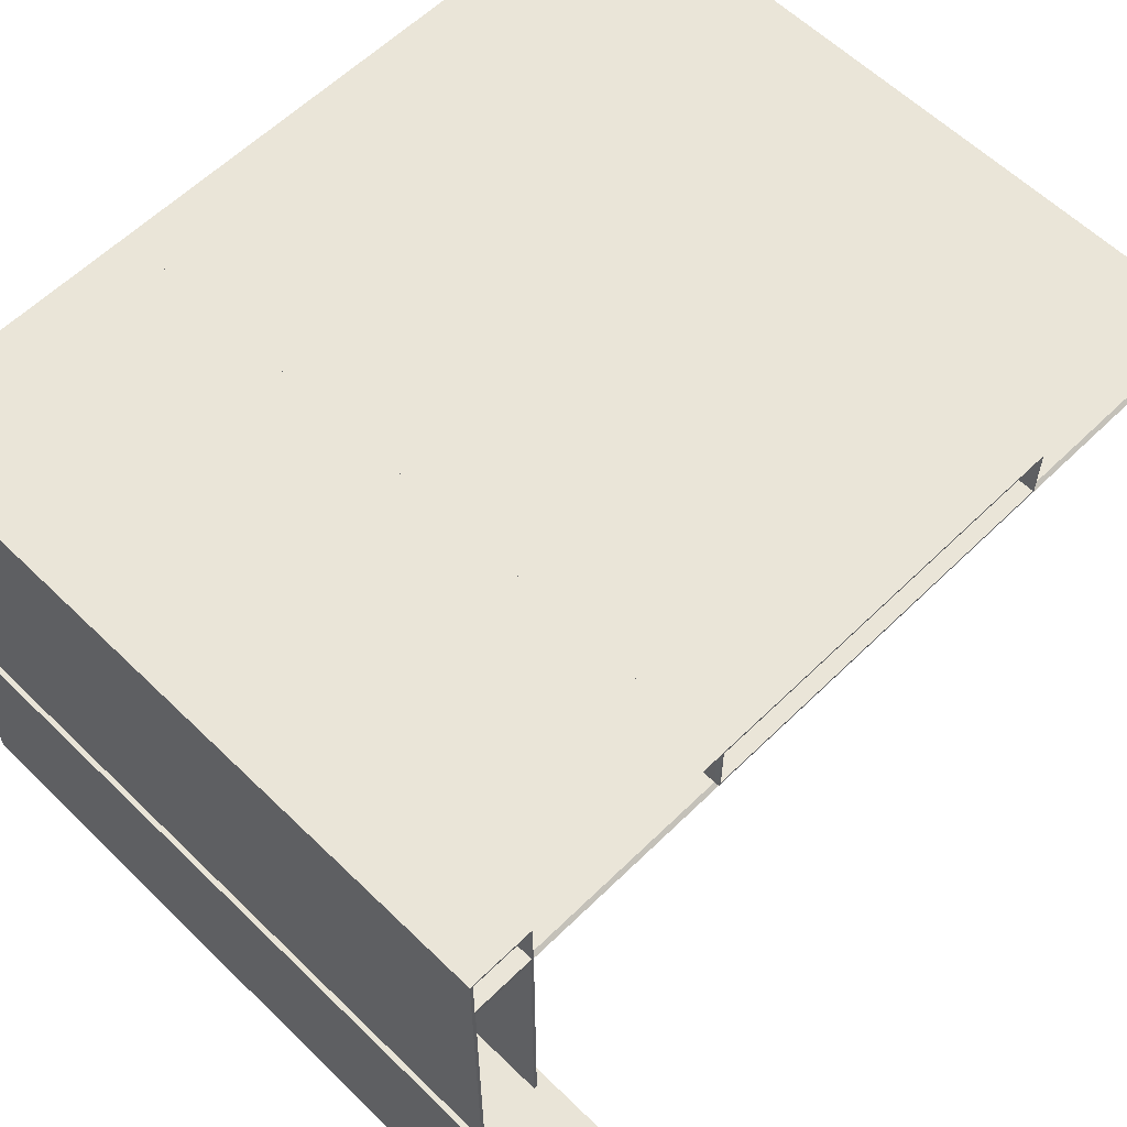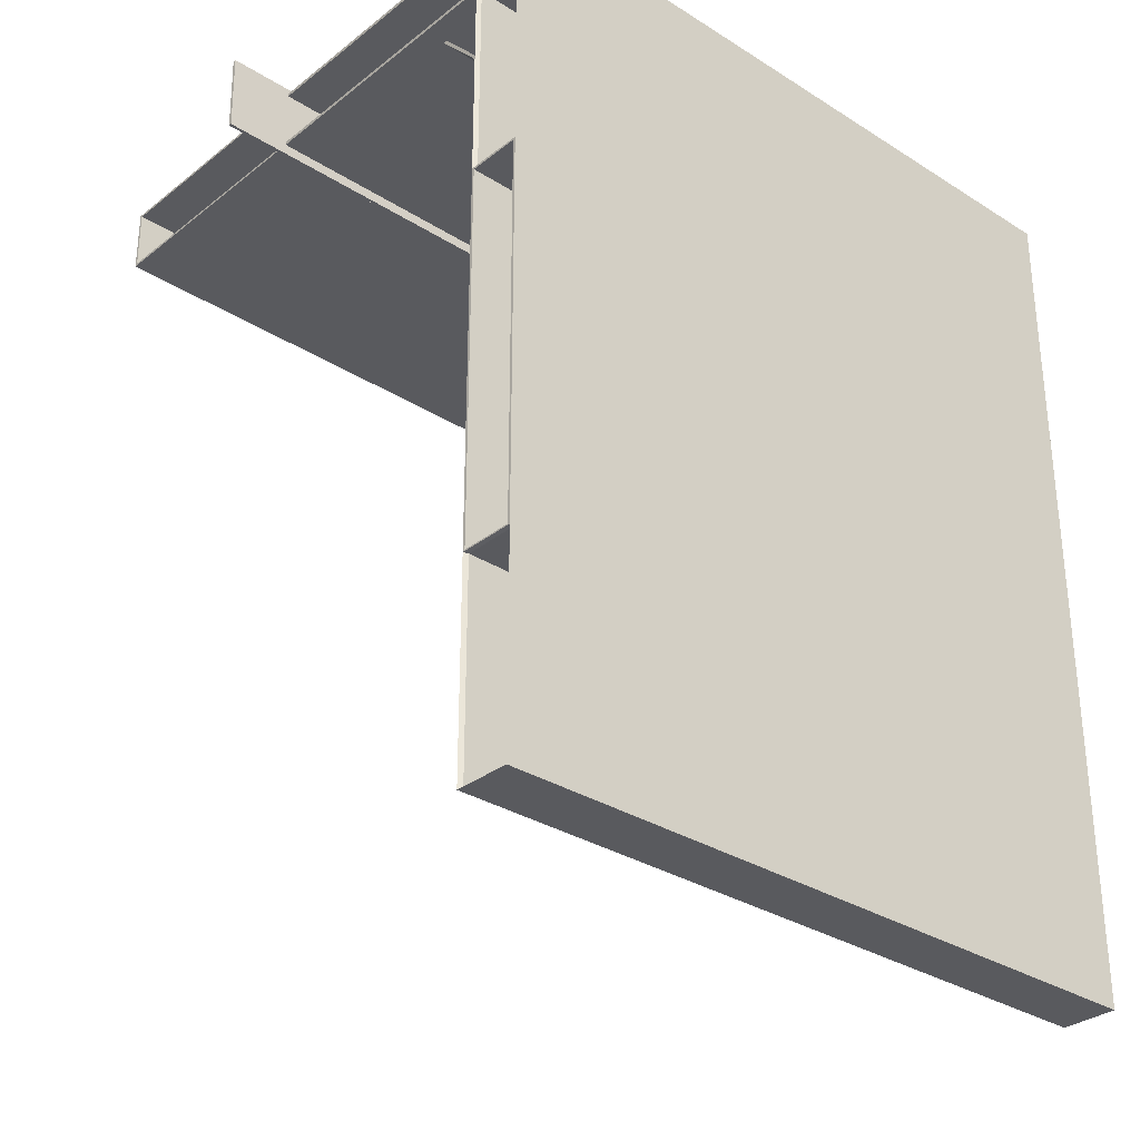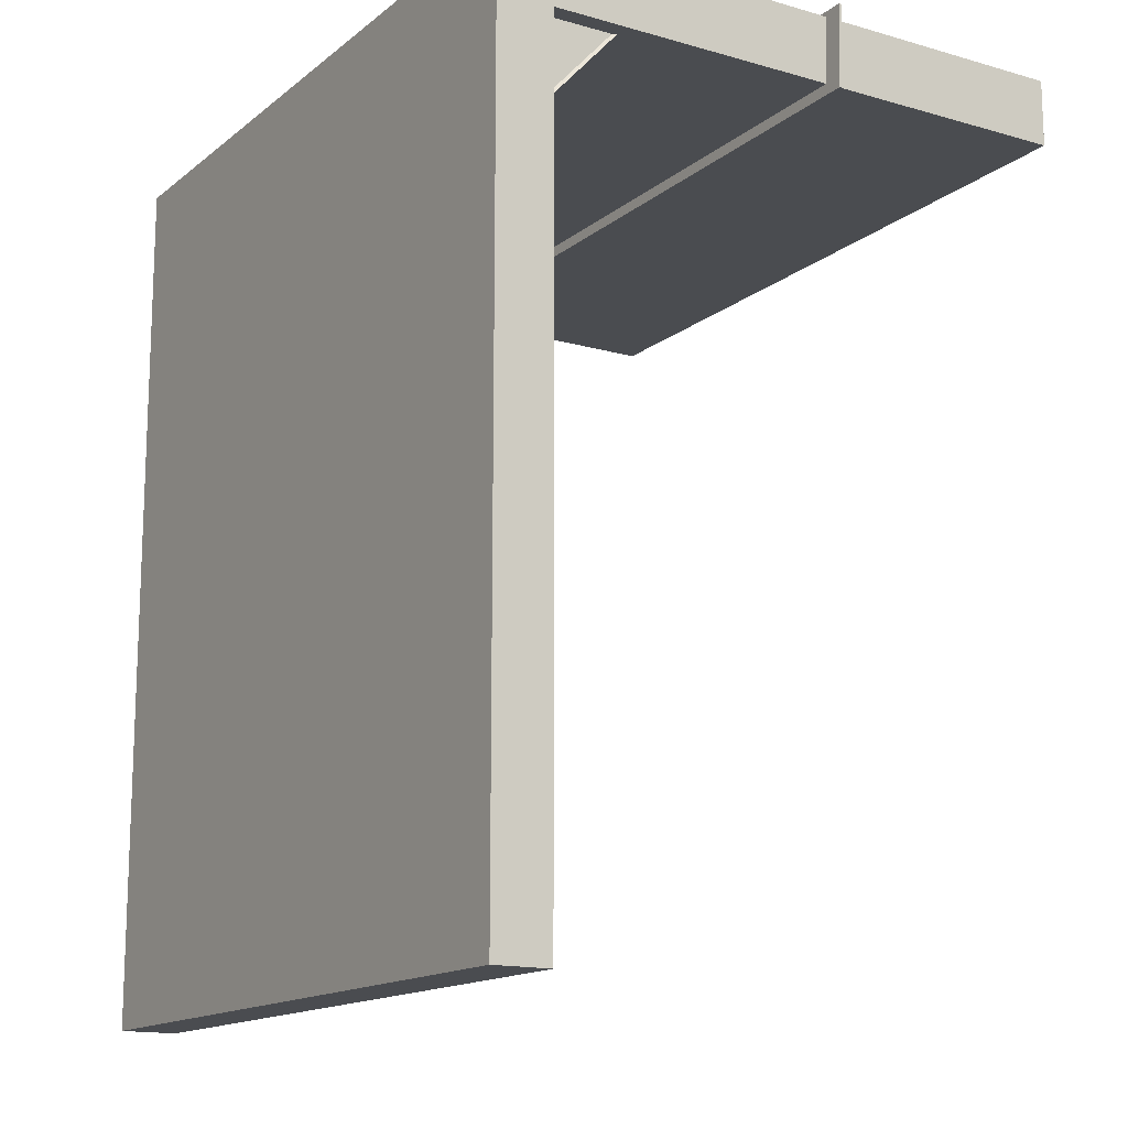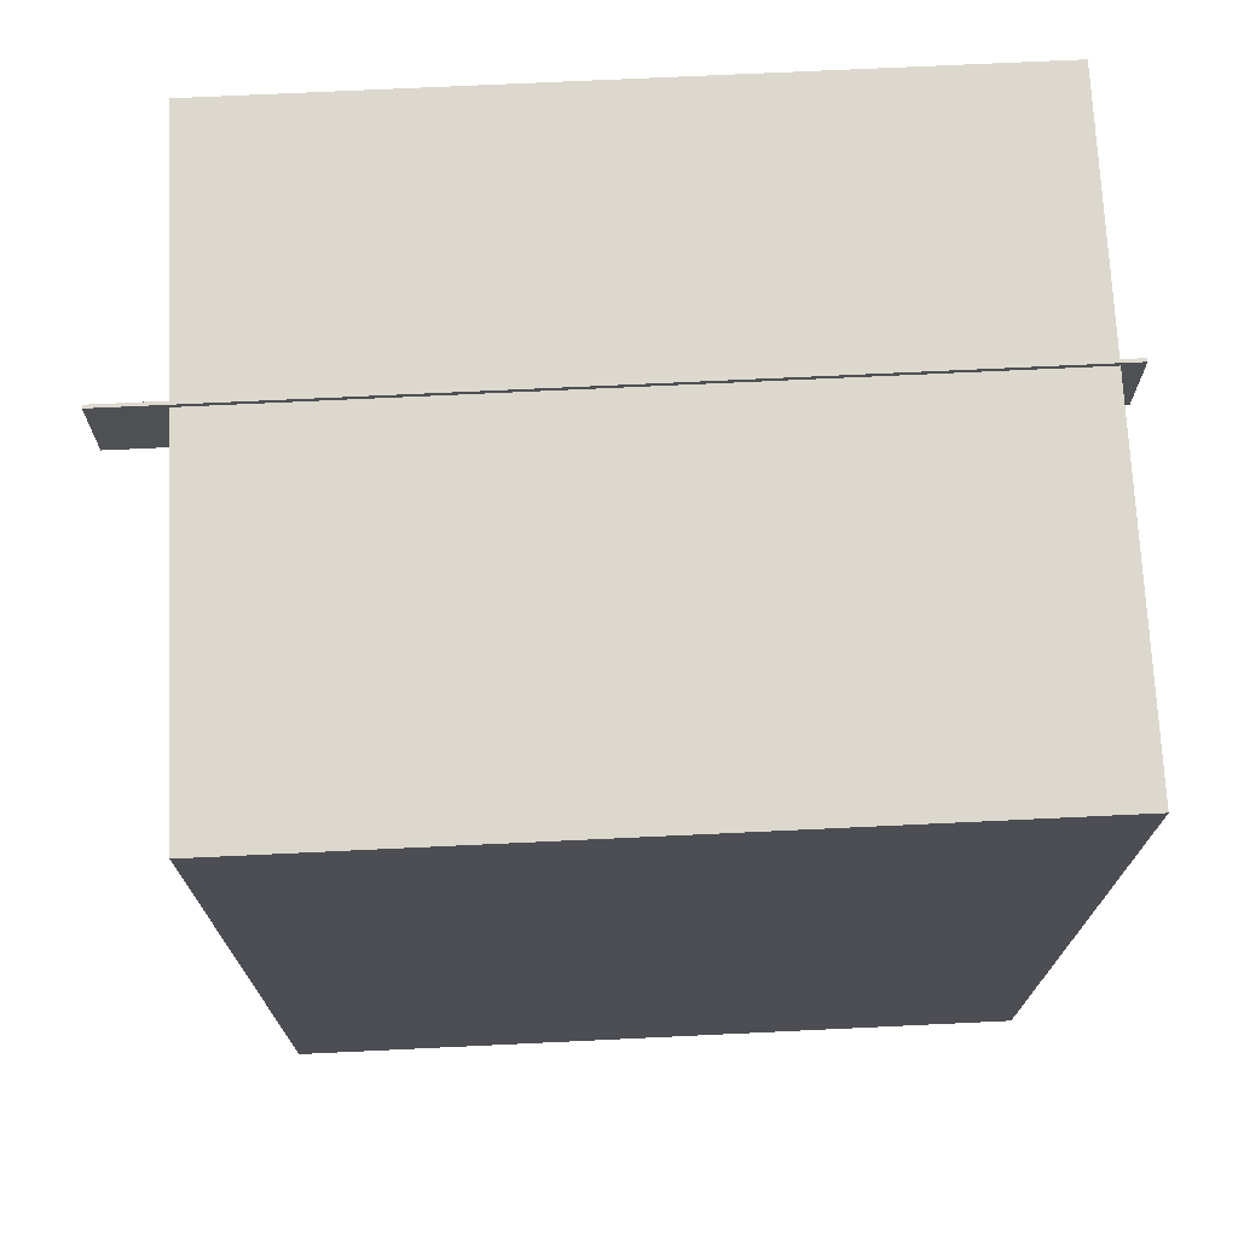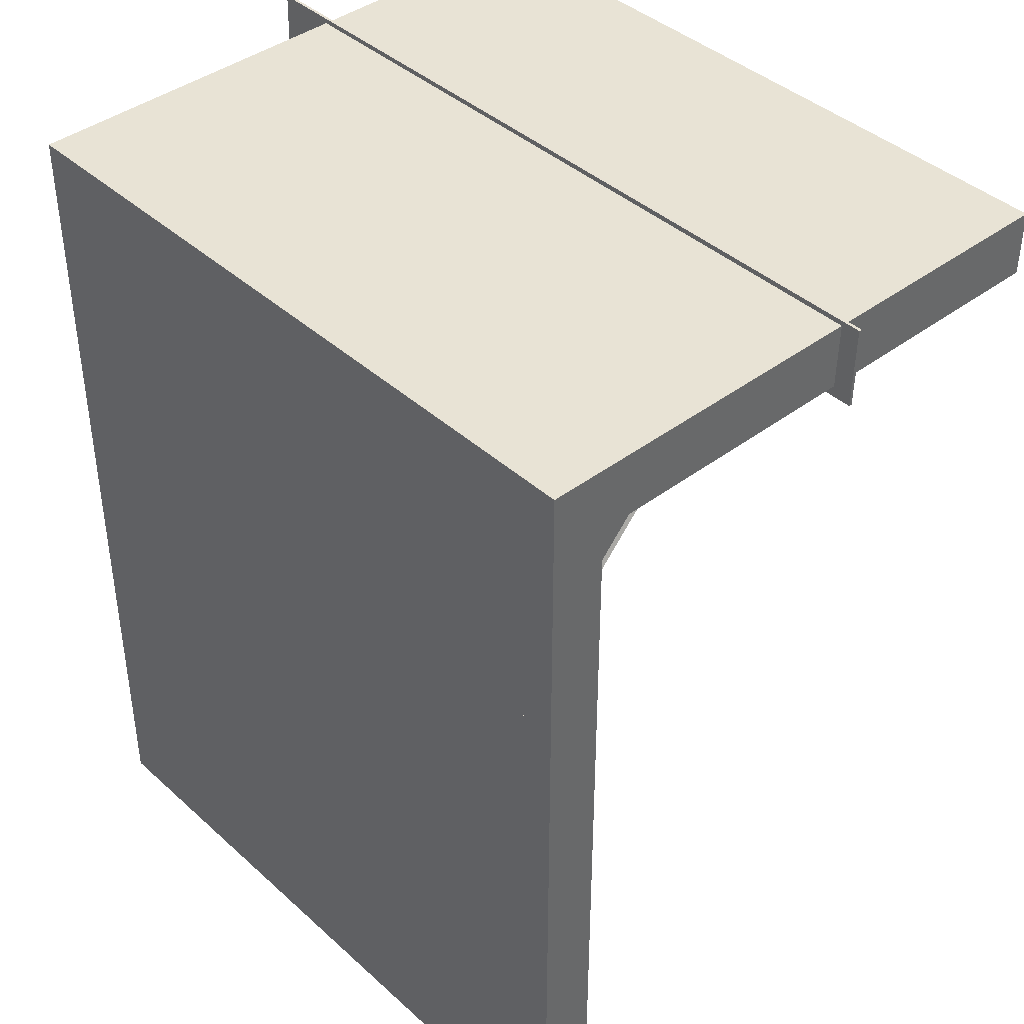
<metadata>
{"format":"obj","ext":"obj","renderer":"f3d","projection":"perspective","resolution":1024,"background":"white","views":[{"elev":59.6,"azim":44.9,"up":"+Y"},{"elev":-31.3,"azim":138.0,"up":"+Z"},{"elev":-14.7,"azim":-121.8,"up":"+Z"},{"elev":72.4,"azim":177.3,"up":"+Z"},{"elev":41.1,"azim":-132.5,"up":"+Z"}]}
</metadata>
<code>
g Girder1
v -3.644 0.3828 -0.738
v -3.644 0.3828 -11.59
v 9.284 0.3828 -11.59
v 9.284 0.3828 -7.802
v 9.284 0.3828 -0.738
v 9.284 -0.6447 -7.802
v 9.215 -0.5915 -7.821
v 9.215 -0.5915 -11.57
v 9.284 -0.6447 -11.59
v -3.644 0.3828 4.234
v 9.284 0.3828 4.234
v 9.284 -0.6447 4.234
v 9.284 -6.04 4.234
v 9.284 -10.54 4.234
v -3.644 -10.54 4.234
v 9.215 -0.5915 -11.57
v 7.333 -0.4742 -11.55
v 7.333 0.2123 -11.55
v 9.215 0.3296 -11.57
v 9.284 -0.6447 -11.59
v 9.215 -0.5915 -11.57
v 9.215 0.3296 -11.57
v 9.284 0.3828 -11.59
v 9.284 0.3828 -7.802
v 9.215 0.3296 -7.821
v 9.215 -0.5915 -7.821
v 9.284 -0.6447 -7.802
v 9.284 0.3828 -11.59
v 9.215 0.3296 -11.57
v 9.215 0.3296 -7.821
v 9.284 0.3828 -7.802
v -1.43 0.3296 -11.57
v -1.43 -0.5915 -11.57
v -1.43 -0.5915 -7.821
v -1.43 0.3296 -7.821
v 9.215 0.3296 -7.821
v -1.43 0.3296 -7.821
v -1.43 -0.5915 -7.821
v 9.215 -0.5915 -7.821
v 9.215 0.3296 -11.57
v -1.43 0.3296 -11.57
v -1.43 0.3296 -7.821
v 9.215 0.3296 -7.821
v 9.215 -0.5915 -7.821
v -1.43 -0.5915 -7.821
v -1.43 -0.5915 -11.57
v 9.215 -0.5915 -11.57
v 9.284 0.3828 -0.738
v 9.284 -0.6447 -0.738
v -3.644 -0.6447 -0.738
v -3.644 0.3828 -0.738
v 9.284 0.3388 -7.779
v -1.912 0.3388 -7.779
v -1.912 0.3388 -0.7754
v 9.284 0.3388 -0.7754
v -1.912 -0.6007 -7.779
v -1.912 -0.6007 -0.7754
v -1.912 0.3388 -0.7754
v -1.912 0.3388 -7.779
v 9.284 0.3388 -0.7754
v -1.912 0.3388 -0.7754
v -1.912 -0.6007 -0.7754
v 9.284 -0.6007 -0.7754
v 9.284 -0.6007 -0.7754
v -1.912 -0.6007 -0.7754
v -1.912 -0.6007 -7.779
v 9.284 -0.6007 -7.779
v 9.284 -0.6007 -7.779
v -1.912 -0.6007 -7.779
v -1.912 0.3388 -7.779
v 9.284 0.3388 -7.779
v -3.644 0.3828 -0.738
v -3.644 -0.6447 -0.738
v 9.284 -0.6447 -0.738
v 9.284 0.3828 -0.738
v 9.284 0.3828 -11.59
v -3.644 0.3828 -11.59
v -3.644 -0.6447 -11.59
v 9.284 -0.6447 -11.59
v 7.333 0.2123 -11.55
v 7.196 0.1988 -11.51
v 0.5896 0.1988 -11.51
v 0.4519 0.2123 -11.55
v 9.215 0.3296 -11.57
v 7.333 0.2123 -11.55
v 0.4519 0.2123 -11.55
v -1.43 0.3296 -11.57
v -1.43 -0.5915 -11.57
v 0.4519 -0.4742 -11.55
v 7.333 -0.4742 -11.55
v 9.215 -0.5915 -11.57
v -1.43 0.3296 -11.57
v 0.4519 0.2123 -11.55
v 0.4519 -0.4742 -11.55
v -1.43 -0.5915 -11.57
v 7.196 -0.4606 -11.51
v 0.5896 -0.4606 -11.51
v 0.5896 0.1988 -11.51
v 7.196 0.1988 -11.51
v 7.333 -0.4742 -11.55
v 7.196 -0.4606 -11.51
v 7.196 0.1988 -11.51
v 7.333 0.2123 -11.55
v 0.4519 -0.4742 -11.55
v 0.5896 -0.4606 -11.51
v 7.196 -0.4606 -11.51
v 7.333 -0.4742 -11.55
v 0.4519 0.2123 -11.55
v 0.5896 0.1988 -11.51
v 0.5896 -0.4606 -11.51
v 0.4519 -0.4742 -11.55
v -3.644 0.3828 4.234
v -3.644 0.3828 -0.738
v 9.284 0.3828 -0.738
v 9.284 0.3828 3.05
v 9.284 0.3828 4.234
v 9.284 -0.6447 -7.802
v 9.284 -0.6447 -11.59
v -3.644 -0.6447 -11.59
v -3.644 -0.6447 -0.738
v 9.284 -0.6447 -0.738
v 9.284 -0.6447 3.033
v 9.215 -0.5915 3.014
v 9.215 -0.5915 -0.7146
v 9.284 -0.6447 -0.738
v 9.284 -0.6447 -0.738
v -3.644 -0.6447 -0.738
v -3.644 -0.6447 3.033
v 9.284 -0.6447 3.033
v 9.215 -0.5915 -0.7146
v 7.333 -0.4742 -0.6986
v 7.333 0.2123 -0.6986
v 9.215 0.3296 -0.7146
v 9.284 -0.6447 -0.738
v 9.215 -0.5915 -0.7146
v 9.215 0.3296 -0.7146
v 9.284 0.3828 -0.738
v 9.284 0.3828 3.05
v 9.215 0.3296 3.014
v 9.215 -0.5915 3.014
v 9.284 -0.6447 3.033
v 9.284 0.3828 -0.738
v 9.215 0.3296 -0.7146
v 9.215 0.3296 3.014
v 9.284 0.3828 3.05
v -1.43 0.3296 -0.7146
v -1.43 -0.5915 -0.7146
v -1.43 -0.5915 3.014
v -1.43 0.3296 3.014
v 9.215 0.3296 3.014
v -1.43 0.3296 3.014
v -1.43 -0.5915 3.014
v 9.215 -0.5915 3.014
v 9.215 0.3296 -0.7146
v -1.43 0.3296 -0.7146
v -1.43 0.3296 3.014
v 9.215 0.3296 3.014
v 9.215 -0.5915 3.014
v -1.43 -0.5915 3.014
v -1.43 -0.5915 -0.7146
v 9.215 -0.5915 -0.7146
v 9.284 0.3388 3.072
v -1.912 0.3388 3.072
v -1.912 0.3388 4.178
v 9.284 0.3388 4.178
v -3.371 -0.6472 1.572
v 8.878 -0.6472 1.572
v 8.878 -0.6069 1.611
v -2.306 -0.6069 1.611
v -3.324 -0.6069 1.611
v -1.912 -0.6007 3.072
v -1.912 -0.6007 4.178
v -1.912 0.3388 4.178
v -1.912 0.3388 3.072
v 9.284 0.3388 4.178
v -1.912 0.3388 4.178
v -1.912 -0.6007 4.178
v 9.284 -0.6007 4.178
v 9.284 -0.6007 4.178
v -1.912 -0.6007 4.178
v -1.912 -0.6007 3.072
v 9.284 -0.6007 3.072
v 9.284 -0.6007 3.072
v -1.912 -0.6007 3.072
v -1.912 0.3388 3.072
v 9.284 0.3388 3.072
v 7.333 0.2123 -0.6986
v 7.196 0.1988 -0.659
v 0.5896 0.1988 -0.659
v 0.4519 0.2123 -0.6986
v 9.215 0.3296 -0.7146
v 7.333 0.2123 -0.6986
v 0.4519 0.2123 -0.6986
v -1.43 0.3296 -0.7146
v -1.43 -0.5915 -0.7146
v 0.4519 -0.4742 -0.6986
v 7.333 -0.4742 -0.6986
v 9.215 -0.5915 -0.7146
v -1.43 0.3296 -0.7146
v 0.4519 0.2123 -0.6986
v 0.4519 -0.4742 -0.6986
v -1.43 -0.5915 -0.7146
v 7.196 -0.4606 -0.659
v 0.5896 -0.4606 -0.659
v 0.5896 0.1988 -0.659
v 7.196 0.1988 -0.659
v 7.333 -0.4742 -0.6986
v 7.196 -0.4606 -0.659
v 7.196 0.1988 -0.659
v 7.333 0.2123 -0.6986
v 0.4519 -0.4742 -0.6986
v 0.5896 -0.4606 -0.659
v 7.196 -0.4606 -0.659
v 7.333 -0.4742 -0.6986
v 0.4519 0.2123 -0.6986
v 0.5896 0.1988 -0.659
v 0.5896 -0.4606 -0.659
v 0.4519 -0.4742 -0.6986
v -3.644 0.3828 4.234
v -3.644 -10.54 4.234
v -3.644 -10.54 3.033
v -3.644 -0.6447 3.033
v -3.644 -0.6447 -0.738
v -3.644 0.3828 -0.738
v 9.284 -5.995 3.094
v -2.335 -5.995 3.094
v -2.335 -0.687 3.094
v 9.284 -0.687 3.094
v -3.644 -10.54 3.033
v 9.284 -10.54 3.033
v 9.284 -6.04 3.033
v 9.284 -0.6447 3.033
v -3.644 -0.6447 3.033
v -2.335 -0.687 3.094
v -2.335 -5.995 3.094
v -2.335 -5.995 4.171
v -2.335 -0.687 4.171
v 9.284 -5.995 4.171
v -2.335 -5.995 4.171
v -2.335 -5.995 3.094
v 9.284 -5.995 3.094
v 9.284 -0.687 4.171
v -2.335 -0.687 4.171
v -2.335 -5.995 4.171
v 9.284 -5.995 4.171
v 9.284 -0.687 3.094
v -2.335 -0.687 3.094
v -2.335 -0.687 4.171
v 9.284 -0.687 4.171
v -3.999 -5.9 2.833
v -3.999 -5.844 2.834
v -3.999 -5.878 4.324
v -3.999 -5.934 4.324
v -3.999 -5.844 2.834
v 10.46 -5.844 2.834
v 10.46 -5.878 4.324
v -3.999 -5.878 4.324
v 10.46 -5.844 2.834
v 10.46 -5.9 2.833
v 10.46 -5.934 4.324
v 10.46 -5.878 4.324
v 10.46 -5.9 2.833
v -3.999 -5.9 2.833
v -3.999 -5.934 4.324
v 10.46 -5.934 4.324
v -3.999 -5.844 2.834
v -3.999 -5.9 2.833
v 10.46 -5.9 2.833
v 10.46 -5.844 2.834
v 10.46 -5.878 4.324
v 10.46 -5.934 4.324
v -3.999 -5.934 4.324
v -3.999 -5.878 4.324
v -3.644 -10.54 3.033
v -3.644 -10.54 4.234
v 9.284 -10.54 4.234
v 9.284 -10.54 3.033
v -3.644 -0.6447 -11.59
v -3.644 0.3828 -11.59
v -3.644 0.3828 -0.738
v -3.644 -0.6447 -0.738
v 9.284 -10.49 3.076
v -1.545 -10.49 3.076
v -1.545 -6.088 3.076
v 9.284 -6.088 3.076
v -1.545 -6.088 3.076
v -1.545 -10.49 3.076
v -1.545 -10.49 4.191
v -1.545 -6.088 4.191
v 9.284 -6.088 3.076
v -1.545 -6.088 3.076
v -1.545 -6.088 4.191
v 9.284 -6.088 4.191
v 9.284 -6.088 4.191
v -1.545 -6.088 4.191
v -1.545 -10.49 4.191
v 9.284 -10.49 4.191
v 9.284 -10.49 4.191
v -1.545 -10.49 4.191
v -1.545 -10.49 3.076
v 9.284 -10.49 3.076
v -3.371 -0.6472 1.572
v -3.324 -0.6069 1.611
v -3.324 -1.939 3.08
v -3.371 -1.986 3.049
v -2.306 -0.6069 1.611
v 8.878 -0.6069 1.611
v 8.878 -1.939 3.08
v -2.306 -1.939 3.08
v 8.878 -0.6069 1.611
v 8.878 -0.6472 1.572
v 8.878 -1.986 3.049
v 8.878 -1.939 3.08
v -2.306 -1.939 3.08
v 8.878 -1.939 3.08
v 8.878 -1.986 3.049
v -3.371 -1.986 3.049
v -3.324 -1.939 3.08
v -2.306 -1.939 3.08
v -2.306 -0.6771 3.064
v -2.306 -0.6028 3.046
v -2.306 -0.6069 1.611
v -3.324 -0.6028 3.046
v -2.306 -0.6028 3.046
v -2.306 -0.6771 3.064
v -3.324 -0.6771 3.064
v -2.306 -0.6069 1.611
v -2.306 -0.6028 3.046
v -3.324 -0.6028 3.046
v -3.324 -0.6069 1.611
v -3.324 -1.939 3.08
v -3.324 -0.6771 3.064
v -2.306 -0.6771 3.064
v -2.306 -1.939 3.08
v -3.324 -0.6069 1.611
v -3.324 -0.6028 3.046
v -3.324 -0.6771 3.064
v -3.324 -1.939 3.08
v 8.878 -0.6472 1.572
v -3.371 -0.6472 1.572
v -3.371 -1.986 3.049
v 8.878 -1.986 3.049
v 9.284 -0.6007 3.072
v 9.284 0.3388 3.072
v 9.284 0.3828 3.05
v 9.284 0.3388 4.178
v 9.284 0.3828 4.234
v 9.284 -0.6007 4.178
v 9.284 -0.6447 4.234
v 9.284 -0.6447 3.033
v 9.284 -0.687 4.171
v 9.284 -5.995 4.171
v 9.284 -0.687 3.094
v 9.284 -6.04 4.234
v 9.284 -5.995 3.094
v 9.284 -6.04 3.033
v 9.284 -6.088 4.191
v 9.284 -10.49 4.191
v 9.284 -6.088 3.076
v 9.284 -10.54 4.234
v 9.284 -10.54 3.033
v 9.284 -10.49 3.076
v 9.284 -0.6007 -7.779
v 9.284 0.3388 -7.779
v 9.284 0.3828 -7.802
v 9.284 0.3388 -0.7754
v 9.284 -0.6447 -7.802
v 9.284 0.3828 -0.738
v 9.284 -0.6447 -0.738
v 9.284 -0.6007 -0.7754
g Girder1_0
f 3 2 1
f 1 4 3
f 1 5 4
f 8 7 6
f 9 8 6
f 12 11 10
f 10 13 12
f 10 14 13
f 10 15 14
f 18 17 16
f 19 18 16
f 22 21 20
f 23 22 20
f 26 25 24
f 27 26 24
f 30 29 28
f 31 30 28
f 34 33 32
f 35 34 32
f 38 37 36
f 39 38 36
f 42 41 40
f 43 42 40
f 46 45 44
f 47 46 44
f 50 49 48
f 51 50 48
f 54 53 52
f 55 54 52
f 58 57 56
f 59 58 56
f 62 61 60
f 63 62 60
f 66 65 64
f 67 66 64
f 70 69 68
f 71 70 68
f 74 73 72
f 75 74 72
f 78 77 76
f 79 78 76
f 82 81 80
f 83 82 80
f 86 85 84
f 87 86 84
f 90 89 88
f 91 90 88
f 94 93 92
f 95 94 92
f 98 97 96
f 99 98 96
f 102 101 100
f 103 102 100
f 106 105 104
f 107 106 104
f 110 109 108
f 111 110 108
f 114 113 112
f 112 115 114
f 112 116 115
f 119 118 117
f 117 120 119
f 117 121 120
f 124 123 122
f 125 124 122
f 128 127 126
f 129 128 126
f 132 131 130
f 133 132 130
f 136 135 134
f 137 136 134
f 140 139 138
f 141 140 138
f 144 143 142
f 145 144 142
f 148 147 146
f 149 148 146
f 152 151 150
f 153 152 150
f 156 155 154
f 157 156 154
f 160 159 158
f 161 160 158
f 164 163 162
f 165 164 162
f 168 167 166
f 166 169 168
f 166 170 169
f 173 172 171
f 174 173 171
f 177 176 175
f 178 177 175
f 181 180 179
f 182 181 179
f 185 184 183
f 186 185 183
f 189 188 187
f 190 189 187
f 193 192 191
f 194 193 191
f 197 196 195
f 198 197 195
f 201 200 199
f 202 201 199
f 205 204 203
f 206 205 203
f 209 208 207
f 210 209 207
f 213 212 211
f 214 213 211
f 217 216 215
f 218 217 215
f 221 220 219
f 219 222 221
f 219 223 222
f 219 224 223
f 227 226 225
f 228 227 225
f 231 230 229
f 229 232 231
f 229 233 232
f 236 235 234
f 237 236 234
f 240 239 238
f 241 240 238
f 244 243 242
f 245 244 242
f 248 247 246
f 249 248 246
f 252 251 250
f 253 252 250
f 256 255 254
f 257 256 254
f 260 259 258
f 261 260 258
f 264 263 262
f 265 264 262
f 268 267 266
f 269 268 266
f 272 271 270
f 273 272 270
f 276 275 274
f 277 276 274
f 280 279 278
f 281 280 278
f 284 283 282
f 285 284 282
f 288 287 286
f 289 288 286
f 292 291 290
f 293 292 290
f 296 295 294
f 297 296 294
f 300 299 298
f 301 300 298
f 304 303 302
f 305 304 302
f 308 307 306
f 309 308 306
f 312 311 310
f 313 312 310
f 316 315 314
f 314 317 316
f 314 318 317
f 321 320 319
f 322 321 319
f 325 324 323
f 326 325 323
f 329 328 327
f 330 329 327
f 333 332 331
f 334 333 331
f 337 336 335
f 338 337 335
f 341 340 339
f 342 341 339
f 345 344 343
f 345 346 344
f 346 345 347
f 348 346 347
f 347 349 348
f 343 348 349
f 343 350 345
f 350 343 349
f 351 350 349
f 352 351 349
f 350 351 353
f 349 354 352
f 350 353 355
f 355 352 354
f 355 356 350
f 356 355 354
f 357 356 354
f 358 357 354
f 357 359 356
f 358 354 360
f 356 359 361
f 362 358 360
f 360 361 362
f 359 362 361
f 365 364 363
f 365 366 364
f 367 365 363
f 365 368 366
f 363 369 367
f 370 366 368
f 369 370 368
f 369 363 370

</code>
